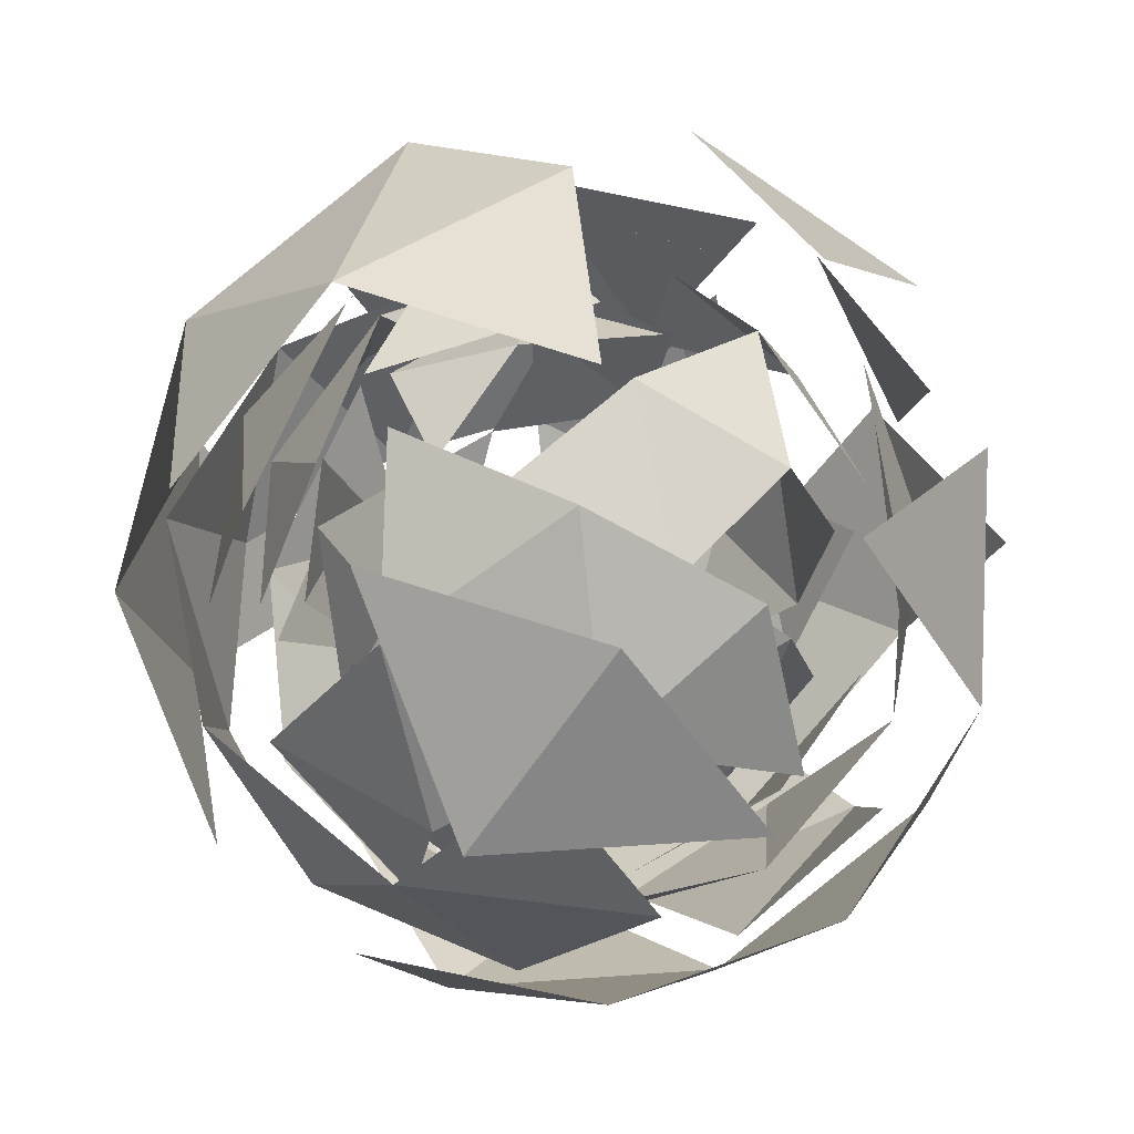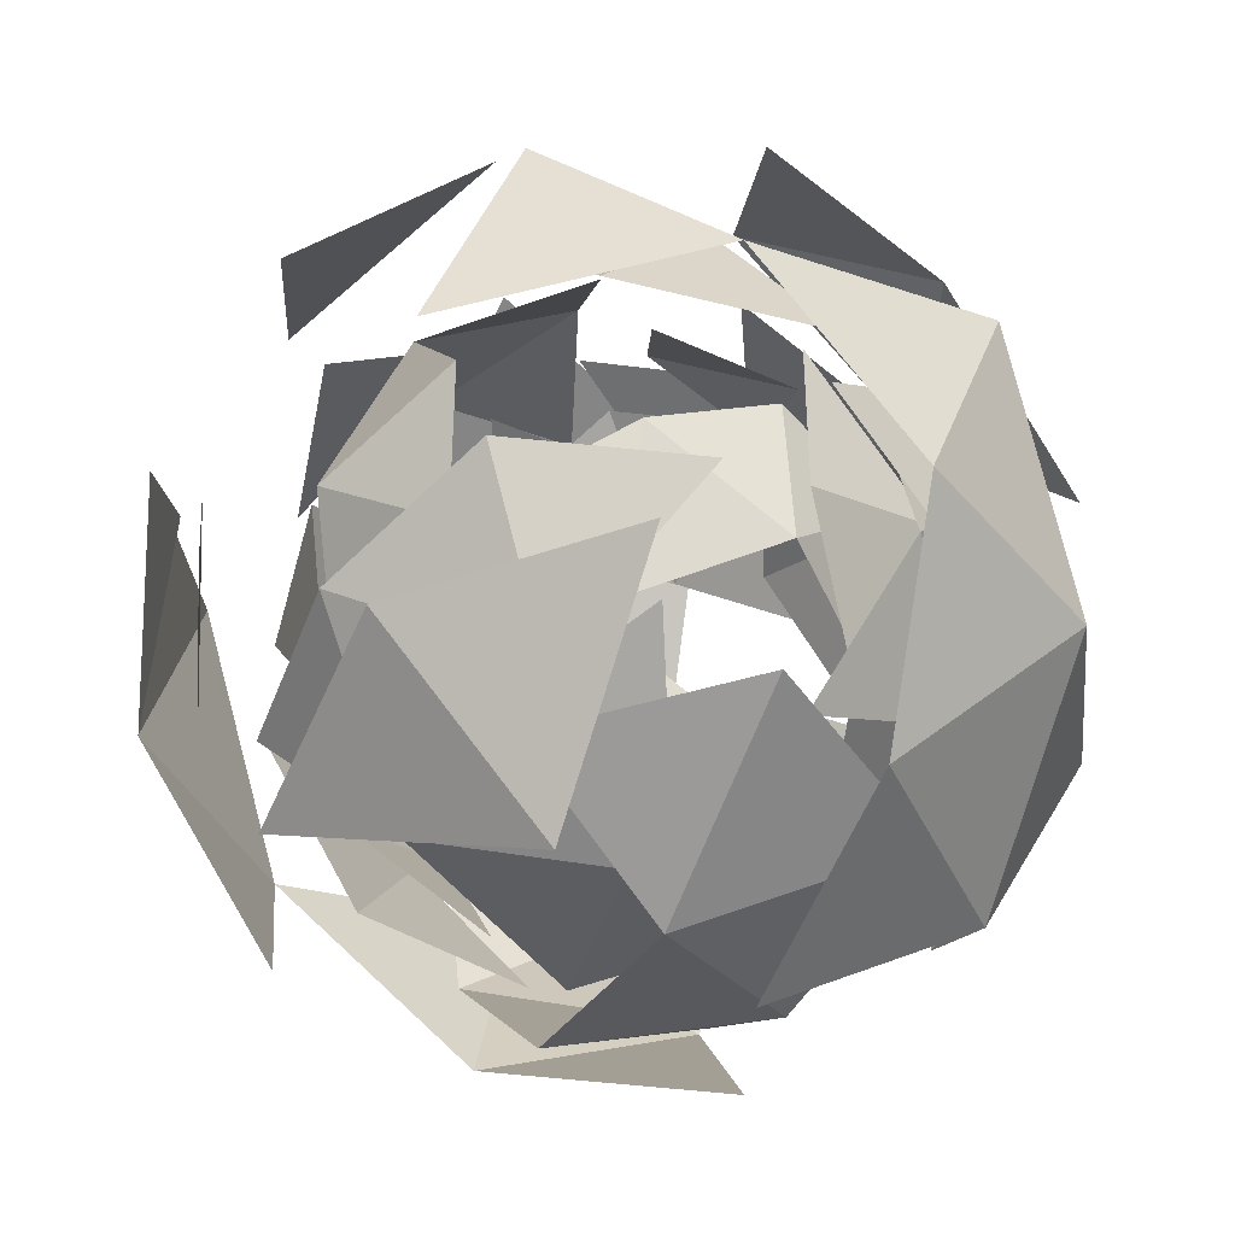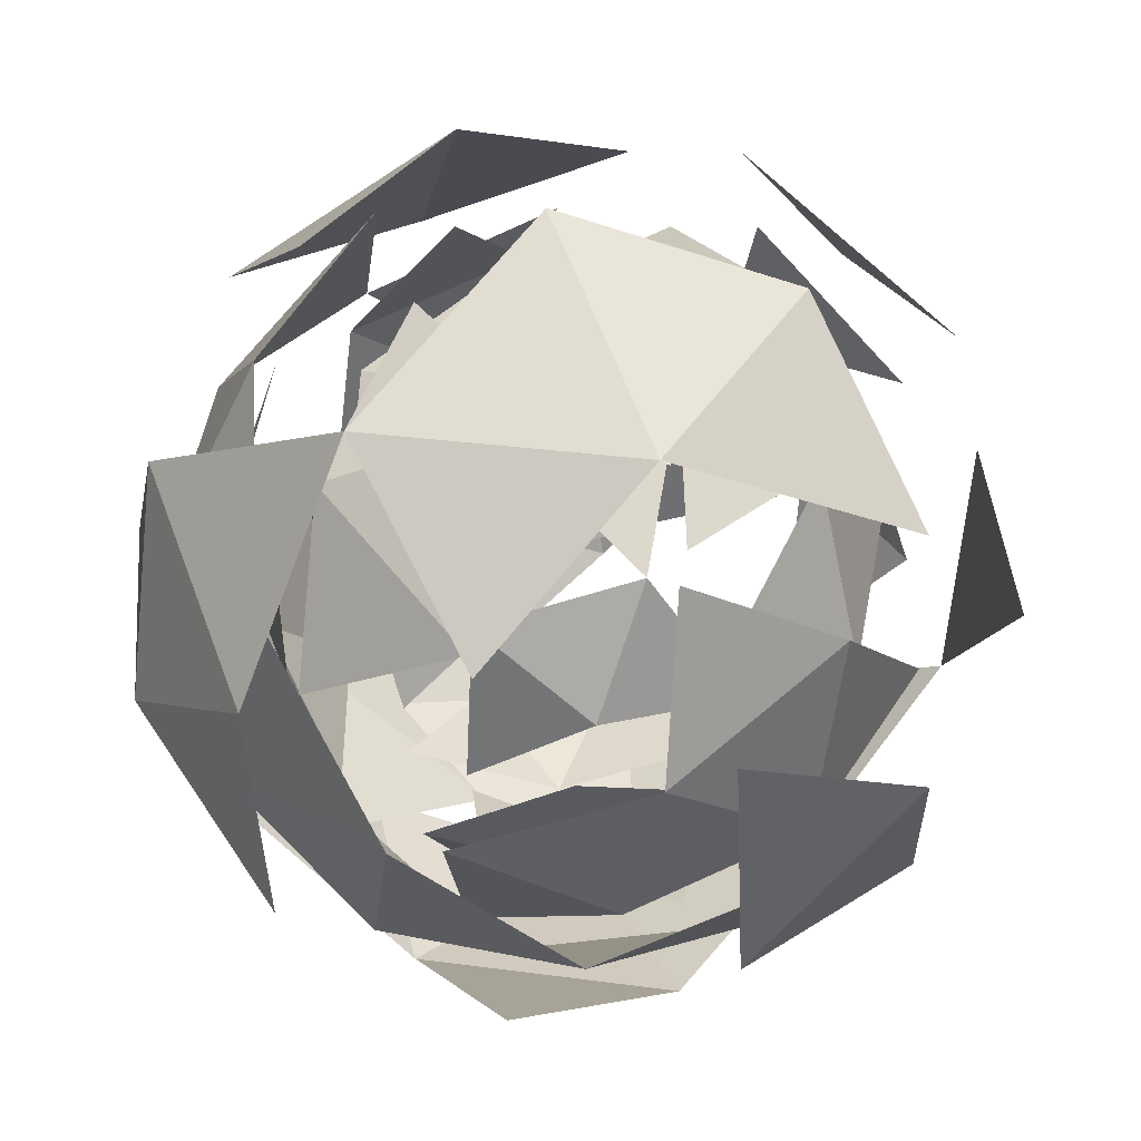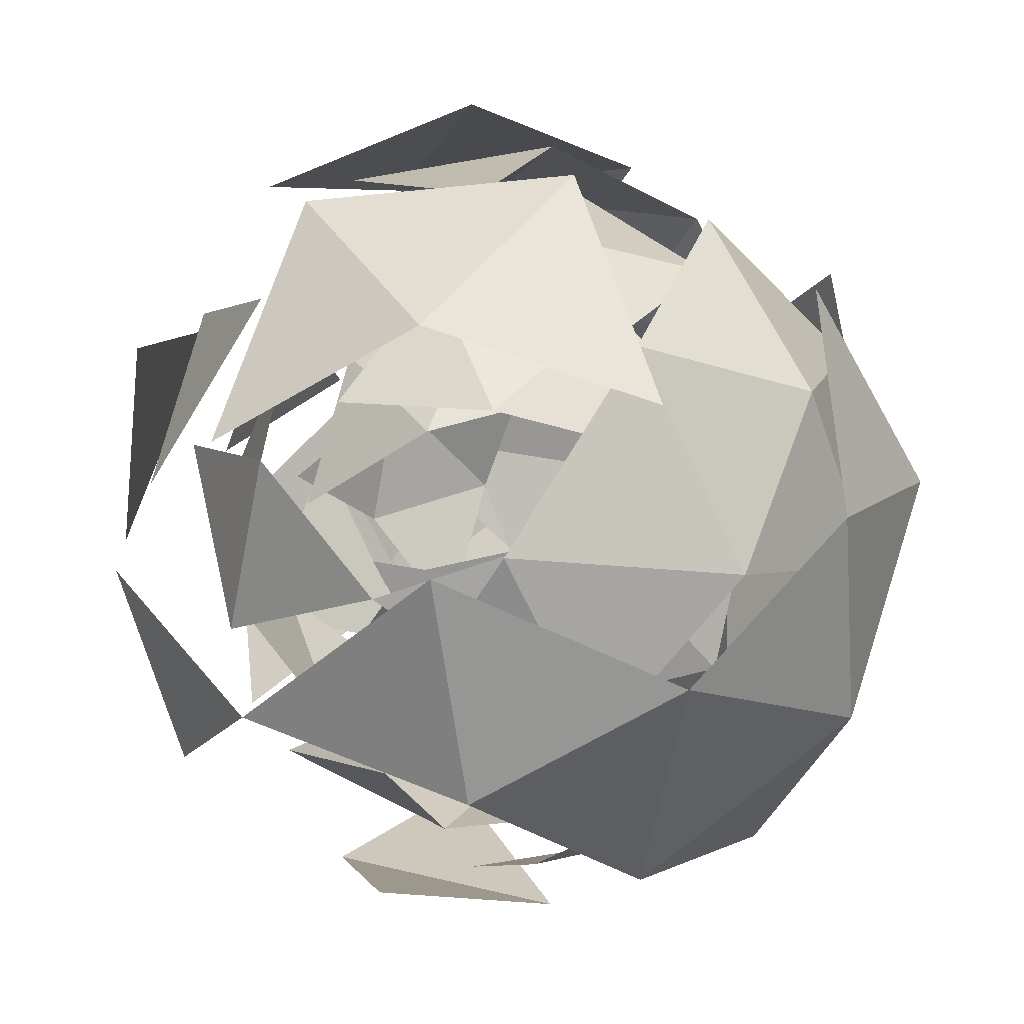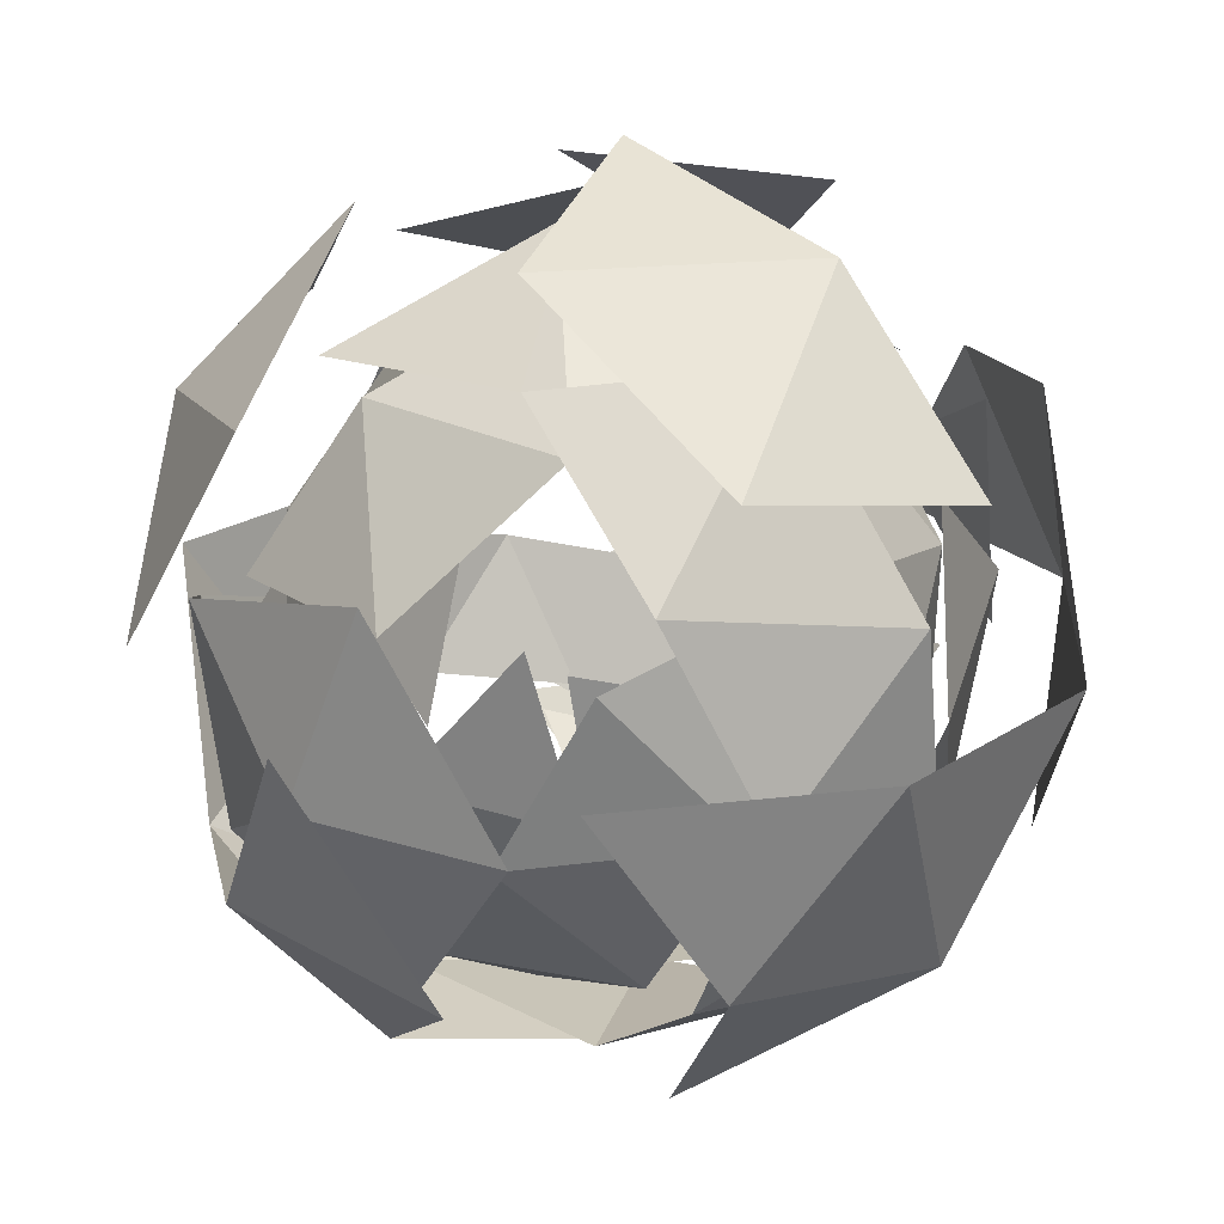
<metadata>
{"format":"obj","ext":"obj","renderer":"f3d","projection":"perspective","resolution":1024,"background":"white","views":[{"elev":-51.4,"azim":-145.7,"up":"+Z"},{"elev":-76.0,"azim":-72.3,"up":"+Z"},{"elev":71.9,"azim":151.1,"up":"+Y"},{"elev":-3.5,"azim":-13.2,"up":"+Z"},{"elev":58.2,"azim":84.6,"up":"+Z"}]}
</metadata>
<code>
v 19.83 63.79 43.36
v 14.96 70.51 49.87
v 16.6 72.41 38.22
v 11.97 45.55 39.28
v 18.52 53.5 41.5
v 14.18 51.18 30.64
v 18.8 61.9 33.04
v 4.502 44.34 31.94
v -17.94 58.89 37.26
v -13.08 52.18 30.75
v -14.27 63.86 28.72
v -6.087 57.58 22.75
v 3.589 64.42 21.45
v -6.049 68.08 23.65
v 1.389 74.93 26.63
v -0.982 80.25 37.03
v -10.08 77.13 41.34
v -9.647 74.58 31.12
v -6.533 43.99 36.43
v -4.025 48.2 27.1
v 4.778 52.73 23.48
v 12.44 59.84 24.9
v 8.418 78.69 44.19
v 8.693 77.72 33.7
v -2.618 78.35 48.68
v -12.29 71.51 49.97
v -16.91 60.79 47.58
v -16.64 69.18 39.12
v -10.37 52.6 53.26
v -6.808 44.97 46.92
v -14.71 50.28 42.4
v 0.4962 47.76 53.99
v 2.867 42.43 43.59
v 11.53 48.1 49.5
v 16.15 58.82 51.9
v 7.972 65.11 57.87
v -2.893 69.95 57.14
v 5.91 74.48 53.52
v -1.704 58.27 59.16
v -10.55 62.85 55.72
v -3.821 71.89 40.52
v 0.1363 71.87 35.58
v 2.168 72.66 42.4
v 4.335 68.72 32.06
v 9.457 65.32 33.56
v 6.962 70.8 37.43
v -3.094 70.2 46.57
v 7.791 70.05 43.65
v 11.49 66.11 40.37
v 9.491 65.07 47.16
v 8.266 53.75 45.07
v 1.749 50.81 45.04
v 3.472 55.62 50.04
v -2.45 53.97 48.56
v -2.288 59.67 51.29
v -1.162 65.87 50.75
v 4.229 62.61 51.33
v 8.638 58.98 48.62
v 11.99 59.6 43.29
v -5.077 51.89 43.19
v -6.815 64.36 48.35
v 3.731 69.12 48.41
v 4.979 52.49 34.05
v 5.706 50.8 40.1
v 10.26 54.79 38.28
v -7.572 57.36 47.06
v -9.603 56.58 40.25
v -8.378 67.89 42.33
v 4.173 63.02 29.32
v 3.046 56.82 29.87
v 8.7 58.33 32.27
v -0.2828 50.03 38.22
v -1.846 53.56 32.21
v -5.906 52.63 36.97
v -1.587 67.07 30.58
v -7.606 57.61 33.46
v -2.344 60.07 29.29
v -6.754 63.71 32
v -8.053 66.51 48.95
v -10.1 59.5 47.85
v -11.62 65.75 42.54
v -8.85 53.05 44.51
v -4.362 53.96 50.29
v -2.805 48.87 43.87
v 5.65 70.19 49.36
v 1.701 74.14 44.54
v 9.466 71.42 43.16
v -3.765 52.5 31.26
v 0.1843 48.54 36.08
v 3.463 53.11 29.91
v 0.1745 65.61 27.52
v -2.276 58.65 27.48
v 5.779 60.81 27.72
v 13.32 59.01 45.16
v 13.98 64.84 40.69
v 13.51 56.93 38.08
v 10.23 52.37 44.25
v 11.99 63.18 32.76
v 9.938 56.18 31.67
v 6.247 68.72 30.33
v 8.239 50.71 36.32
v 8.671 57.46 50.68
v 10.99 65.17 48.48
v -7.581 51.27 37.46
v 4.689 73.82 36.75
v 10.74 69.63 36.11
v -1.518 71.45 31.7
v -8.343 70.31 36.37
v -6.786 65.22 29.94
v -11.44 63.68 35.46
v 3.403 51.23 48.91
v 4.36 48.41 42.16
v 1.71 57.07 53.09
v -1.578 69.58 50.7
v -6.354 71.98 44.3
v -2.476 74.27 38.45
v -3.894 61.87 52.9
v -12.09 57.84 39.92
v -4.565 59.96 54.66
v -1.163 67.66 54.23
v 3.83 59.62 55.37
v -0.1676 75.29 33.81
v -5.835 70.45 29.86
v 3.527 70.35 28.06
v 2.869 73.48 49.64
v 1.422 76.67 41.97
v 9.798 73.13 44.85
v -1.642 52.33 52.56
v -9.478 62.89 29.04
v -6.315 55.12 28.2
v -1.945 63.07 25.25
v -0.984 49.21 30.98
v 0.4626 46.01 38.65
v 7.236 49.39 32.85
v 11.36 59.79 51.58
v 14.79 65.09 45.99
v 14.49 55.62 44.96
v 16.09 61.19 37.39
v 13.58 53.15 36.95
v 11.61 57.34 29.9
v 11.9 66.82 30.93
v 6.45 62.73 25.96
v 3.047 55.02 26.39
v 9.021 48.33 42.15
v 8.2 67.56 52.42
v -7.913 49.55 35.77
v 7.72 52.23 50.76
v 2.052 47.39 46.81
v 8.013 74.2 35.54
v 14.08 69.27 38.7
v -12.91 57.59 34.63
v -12.2 53.42 41.92
v -14.21 61.5 43.23
v -9.721 65.34 50.72
v -11.69 69.54 43.67
v -5.351 73.29 47.77
v -0.2274 64.66 23.31
v 0.5634 55.24 24.06
v 8.777 62.1 24.84
v 1.467 47.64 29.67
v -3.282 44.77 37.36
v 7.396 45.62 36.79
v -9.513 74.39 35.65
v -0.6694 77.53 34.26
v -5.511 77.07 43.82
v 2.112 58.02 57.31
v 1.321 67.45 56.55
v 10.39 61.97 54.86
v 11.4 48.29 44.97
v 7.775 51.72 53.04
v 15.84 56.25 47.61
v 15.61 52.47 37.57
v 9.39 71.97 51.12
v 15.84 65.72 48.07
v 14.23 72.44 41.56
v 18.22 62.72 39.39
v 14 68.66 31.52
v 15.44 59.3 30.99
v 2.554 45.15 46.36
v -2.903 50.87 53.61
v -6.892 60.59 55.78
v 9.773 52.09 28.58
v -7.505 50.71 29.5
v -16.34 59.97 41.23
v -13.56 63.38 49.63
v -12.11 54.02 49.1
f 1 3 2
f 4 6 5
f 1 7 3
f 4 8 6
f 9 11 10
f 12 14 13
f 13 14 15
f 16 18 17
f 19 10 20
f 8 20 21
f 8 21 6
f 6 21 22
f 23 24 16
f 23 16 25
f 25 16 17
f 26 28 27
f 19 20 8
f 3 23 2
f 29 31 30
f 32 30 33
f 34 4 5
f 35 1 2
f 29 30 32
f 36 38 37
f 36 37 39
f 39 37 40
f 41 43 42
f 44 46 45
f 41 47 43
f 48 50 49
f 51 53 52
f 52 53 54
f 55 57 56
f 57 58 50
f 50 58 59
f 50 59 49
f 60 52 54
f 61 55 56
f 47 62 43
f 63 65 64
f 60 54 66
f 60 66 67
f 68 47 41
f 42 46 44
f 69 71 70
f 63 64 72
f 63 72 73
f 73 72 74
f 75 42 44
f 73 74 76
f 73 76 77
f 77 76 78
f 79 81 80
f 82 84 83
f 85 87 86
f 88 90 89
f 91 93 92
f 94 96 95
f 97 96 94
f 98 99 93
f 98 93 100
f 100 93 91
f 90 99 101
f 102 97 94
f 103 94 95
f 104 88 89
f 87 106 105
f 87 105 86
f 107 109 108
f 108 109 110
f 84 112 111
f 84 111 83
f 83 111 113
f 114 85 86
f 114 86 115
f 115 86 116
f 81 108 110
f 80 117 79
f 81 118 80
f 119 121 120
f 122 124 123
f 125 127 126
f 119 128 121
f 129 131 130
f 132 134 133
f 135 137 136
f 137 139 138
f 137 138 136
f 138 139 140
f 141 140 142
f 143 134 132
f 134 144 133
f 145 135 136
f 124 141 142
f 146 132 133
f 128 148 147
f 128 147 121
f 127 150 149
f 127 149 126
f 124 142 131
f 124 131 123
f 123 131 129
f 151 146 152
f 153 151 152
f 154 156 155
f 157 159 158
f 160 162 161
f 163 165 164
f 166 168 167
f 169 171 170
f 172 171 169
f 168 174 173
f 168 173 167
f 173 174 175
f 175 174 176
f 175 176 177
f 177 176 178
f 162 172 169
f 179 169 170
f 159 177 178
f 162 169 179
f 162 179 161
f 180 166 181
f 159 178 182
f 159 182 158
f 183 160 161
f 184 186 185

</code>
